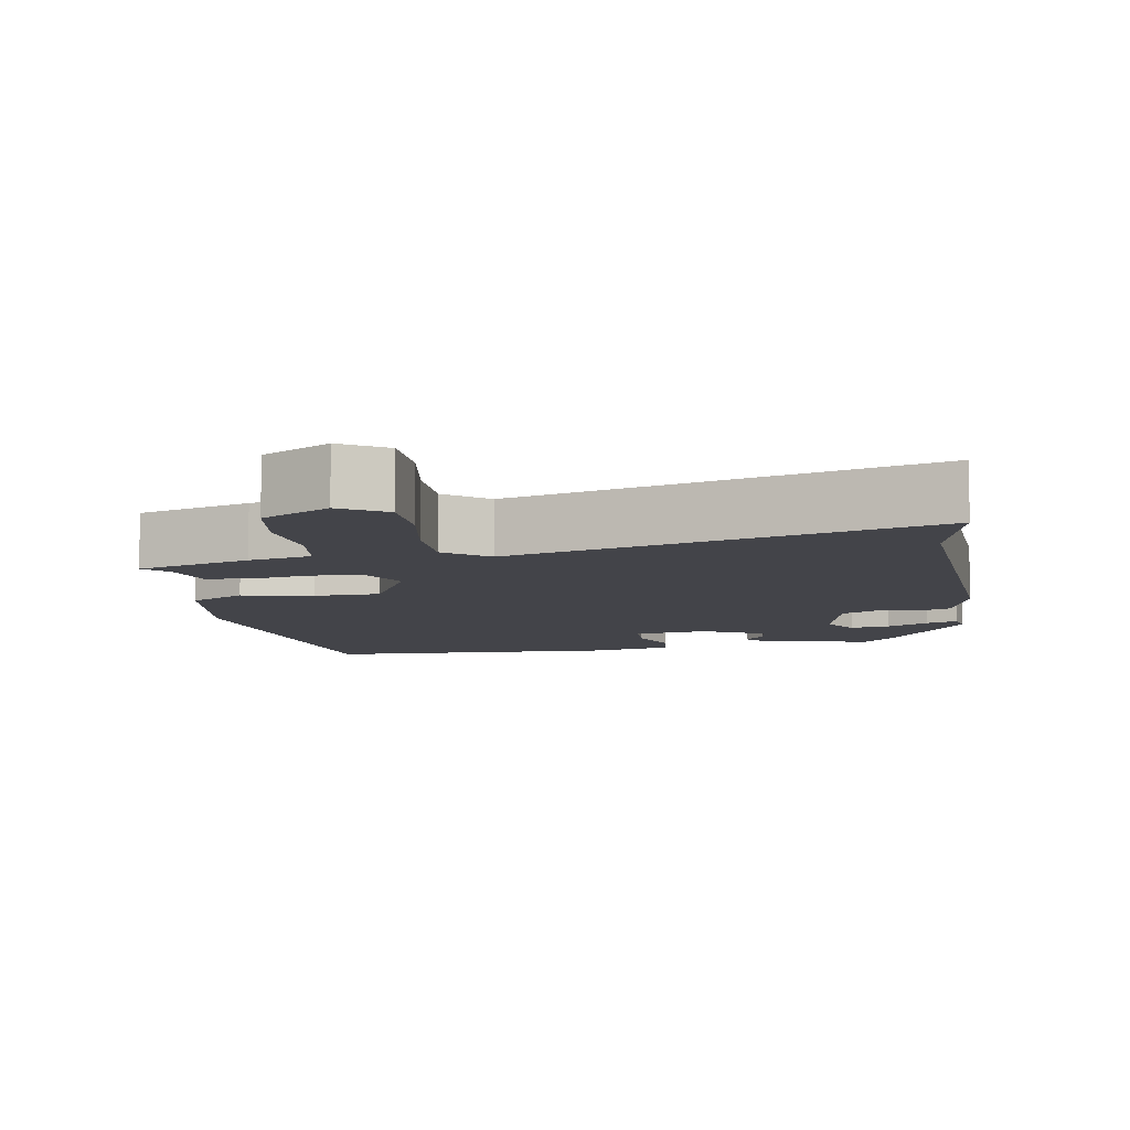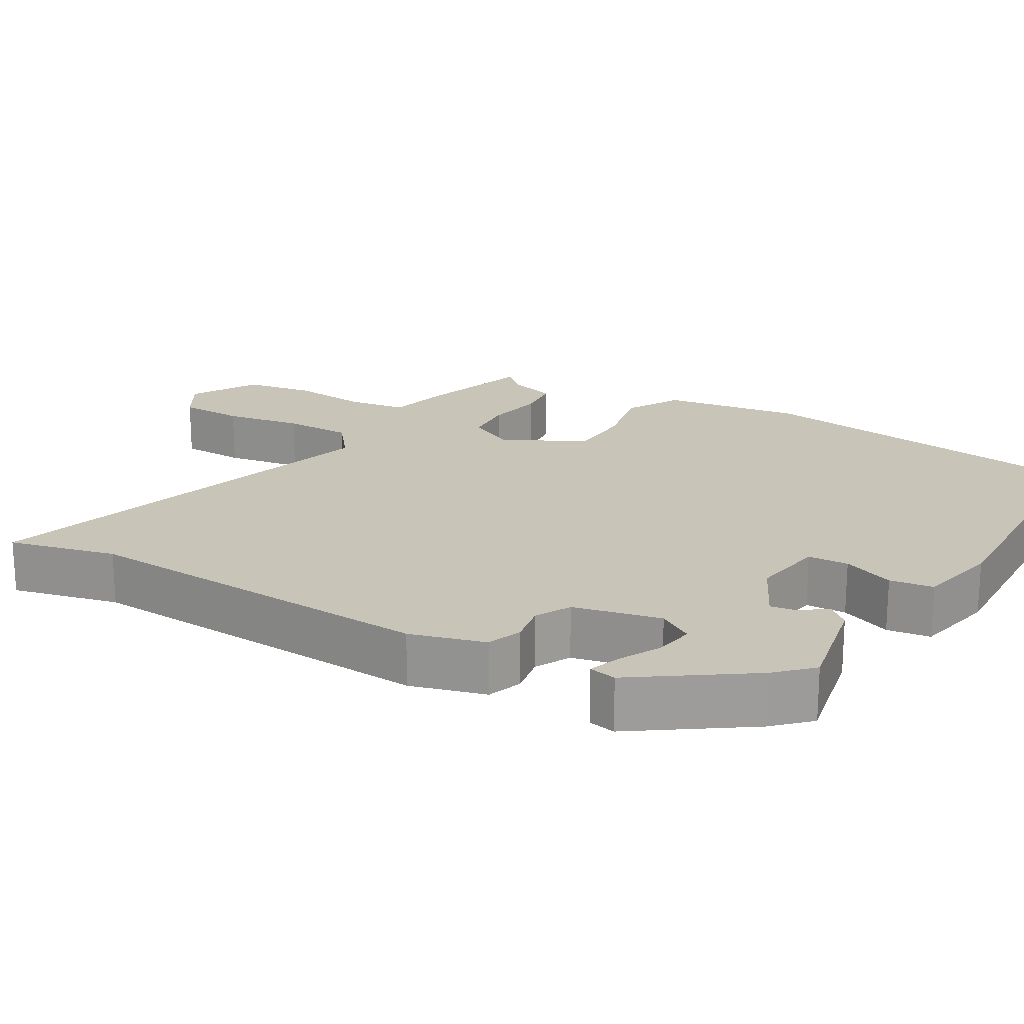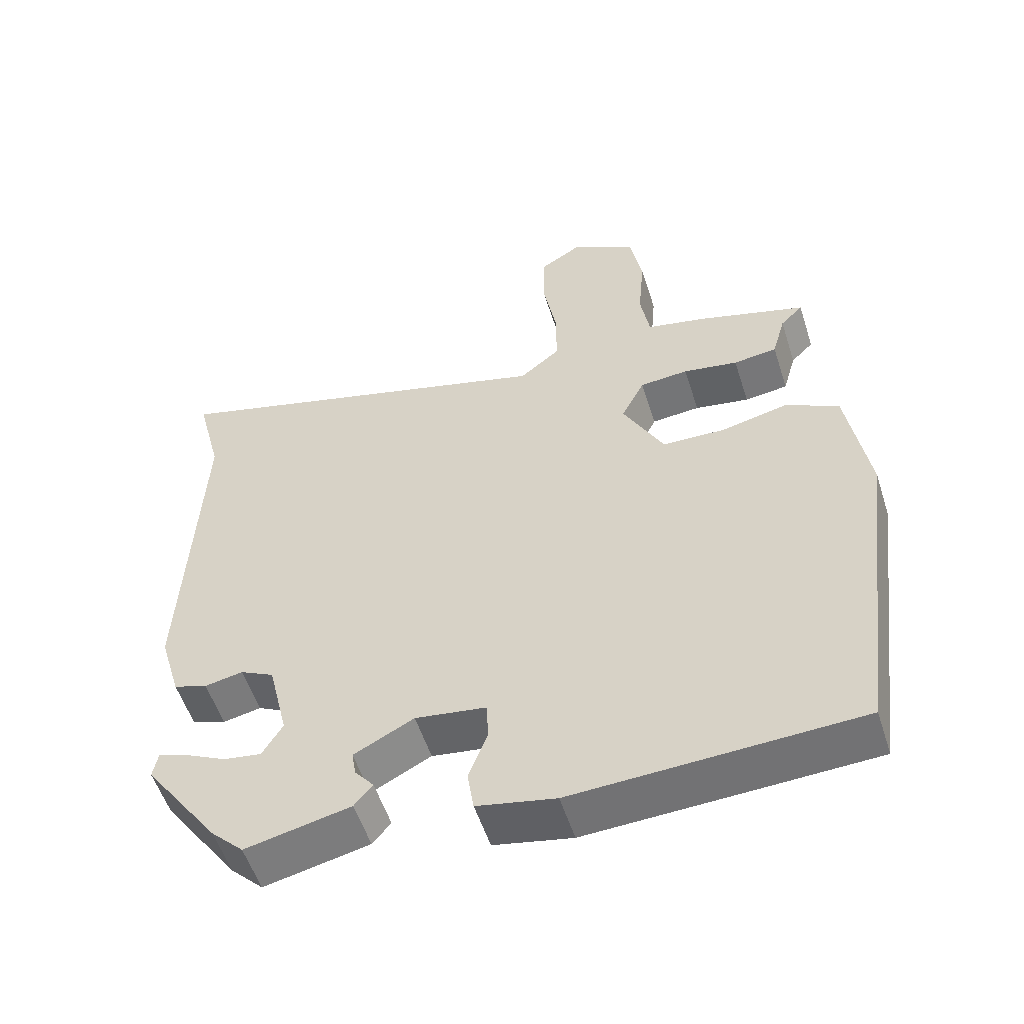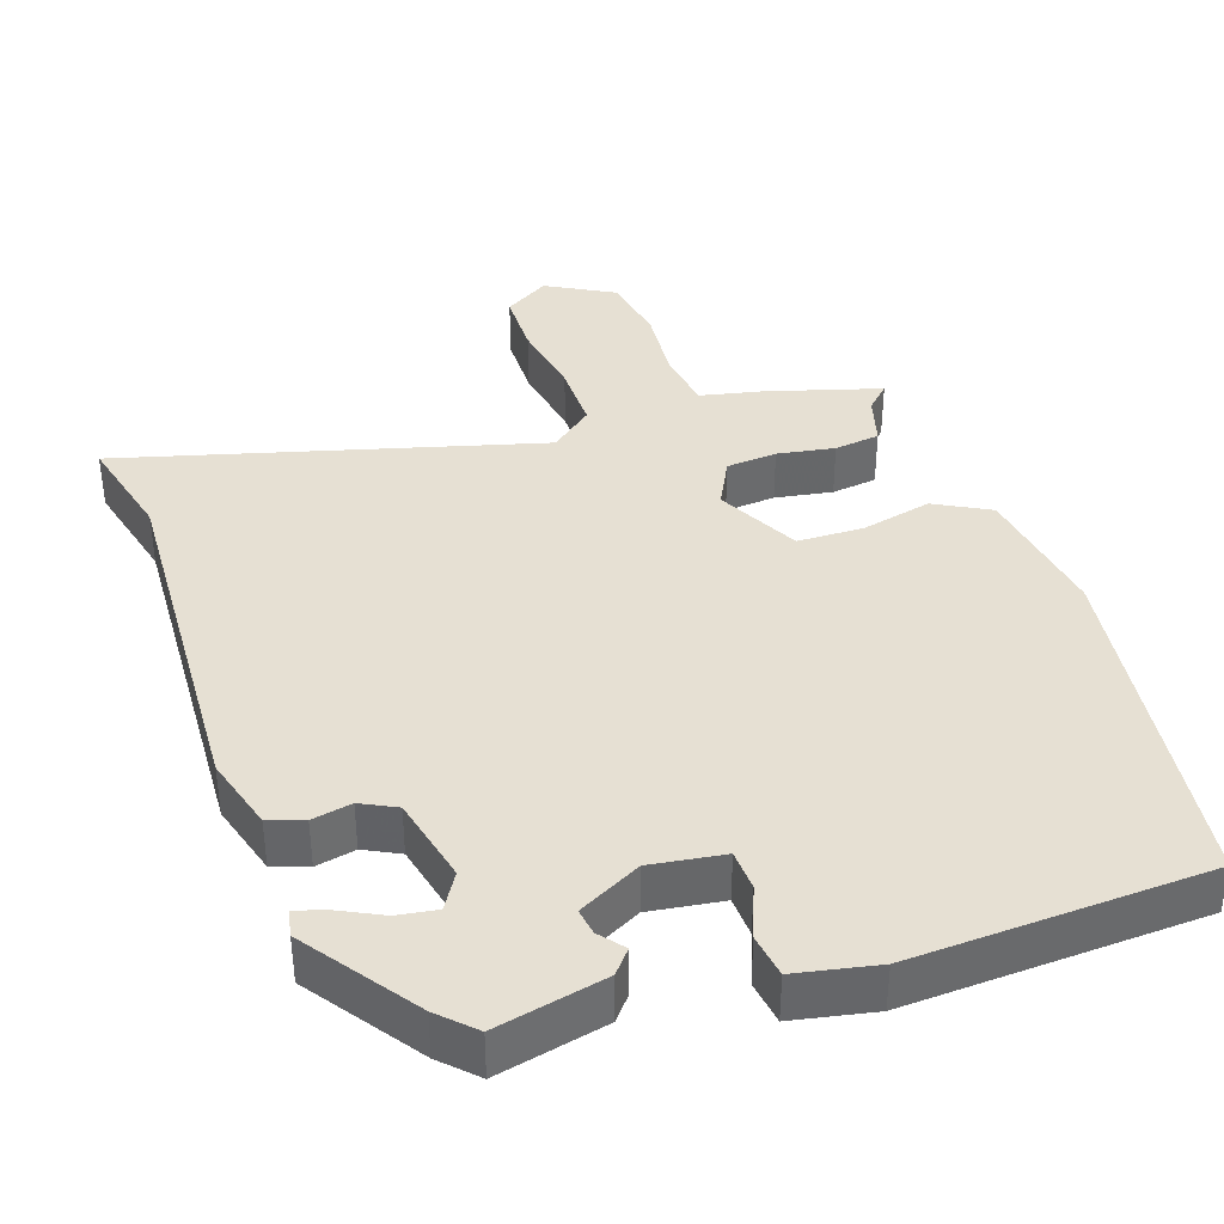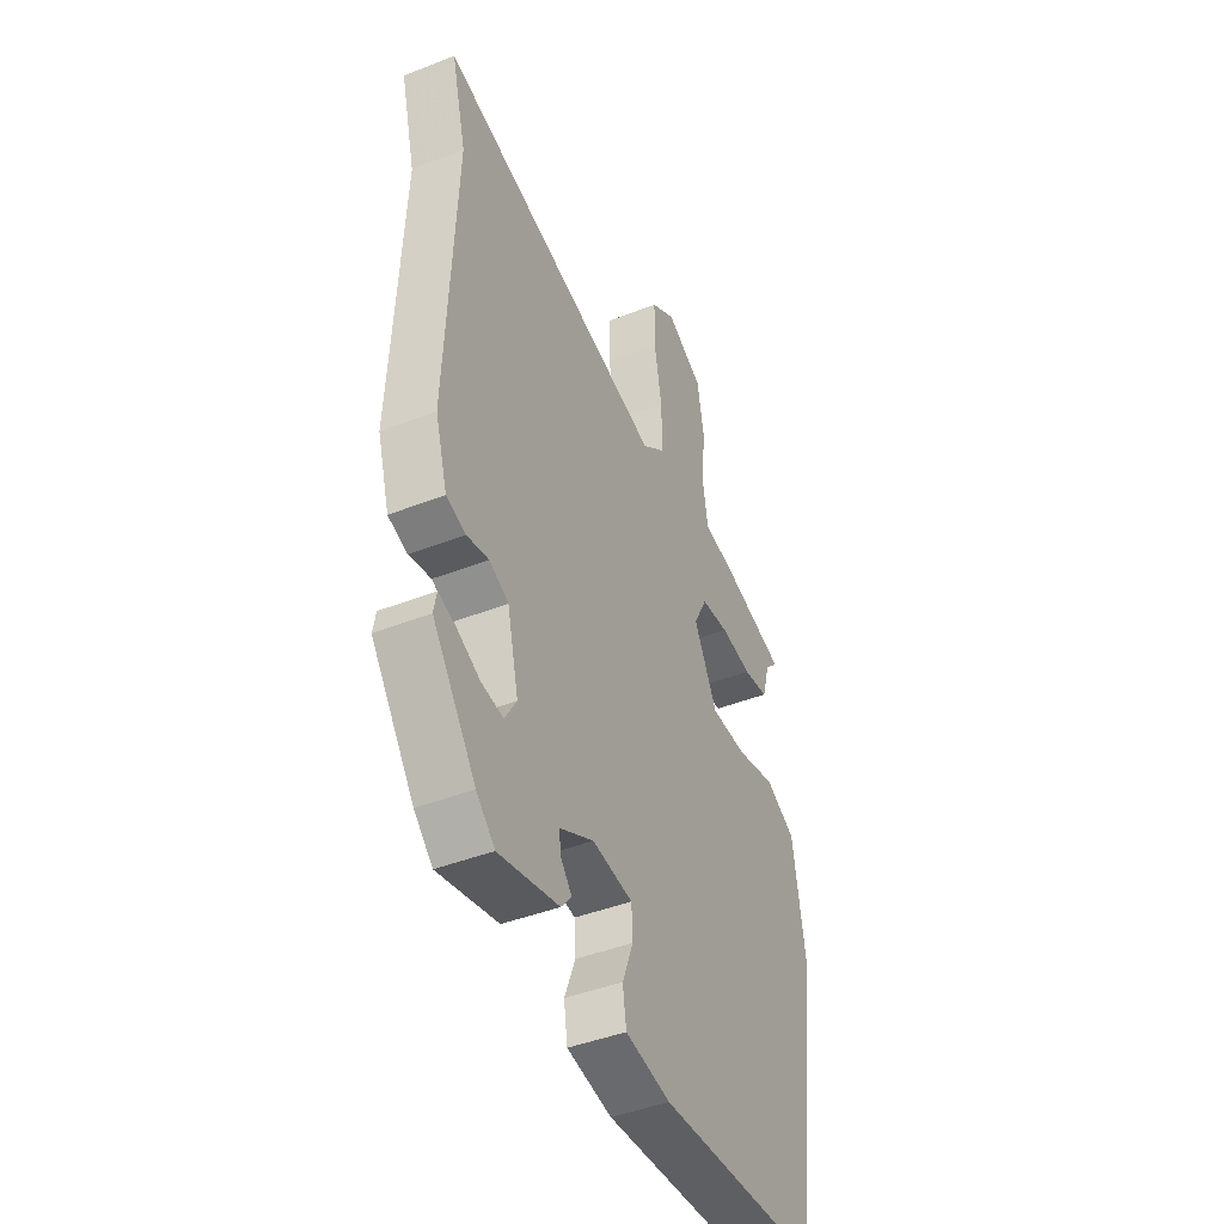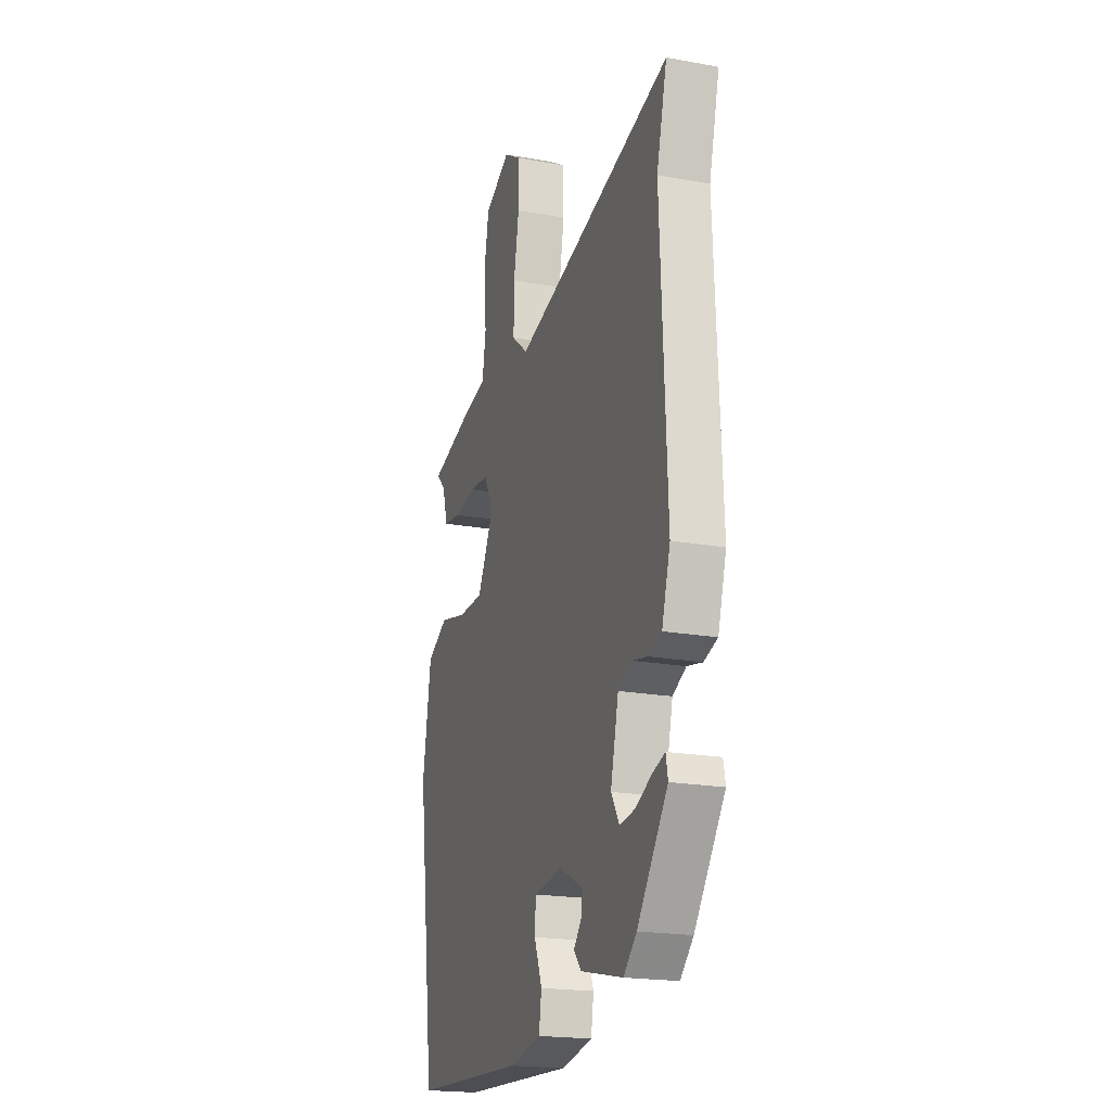
<metadata>
{"format":"obj","ext":"obj","renderer":"f3d","projection":"perspective","resolution":1024,"background":"white","views":[{"elev":-8.4,"azim":10.3,"up":"+Y"},{"elev":20.1,"azim":121.3,"up":"+Y"},{"elev":-54.6,"azim":-162.3,"up":"+Z"},{"elev":38.5,"azim":161.4,"up":"+Y"},{"elev":-43.4,"azim":114.9,"up":"+Z"},{"elev":-19.9,"azim":71.5,"up":"+Z"}]}
</metadata>
<code>
v 0.527 0.07 0.605
v 0.49 0.07 0.46
v 0.512 0.07 -0.028
v 0.482 0.07 -0.129
v 0.434 0.07 -0.145
v 0.38 0.07 -0.134
v 0.332 0.07 -0.158
v 0.304 0.07 -0.276
v 0.333 0.07 -0.324
v 0.387 0.07 -0.316
v 0.444 0.07 -0.288
v 0.487 0.07 -0.274
v 0.494 0.07 -0.311
v 0.387 0.07 -0.46
v 0.341 0.07 -0.505
v 0.192 0.07 -0.472
v 0.166 0.07 -0.441
v 0.193 0.07 -0.408
v 0.199 0.07 -0.372
v 0.114 0.07 -0.328
v 0.014 0.07 -0.342
v 0.011 0.07 -0.397
v 0.038 0.07 -0.467
v 0.029 0.07 -0.526
v -0.082 0.07 -0.548
v -0.484 0.07 -0.529
v -0.547 0.07 -0.051
v -0.517 0.07 0.136
v -0.442 0.07 0.176
v -0.346 0.07 0.154
v -0.256 0.07 0.156
v -0.198 0.07 0.267
v -0.231 0.07 0.332
v -0.3 0.07 0.338
v -0.378 0.07 0.325
v -0.44 0.07 0.333
v -0.459 0.07 0.4
v -0.491 0.07 0.432
v -0.337 0.07 0.477
v -0.252 0.07 0.495
v -0.239 0.07 0.574
v -0.248 0.07 0.678
v -0.231 0.07 0.772
v -0.139 0.07 0.822
v -0.078 0.07 0.784
v -0.077 0.07 0.696
v -0.096 0.07 0.591
v -0.097 0.07 0.499
v -0.039 0.07 0.452
v 0.527 0 0.605
v 0.49 0 0.46
v 0.512 0 -0.028
v 0.482 0 -0.129
v 0.434 0 -0.145
v 0.38 0 -0.134
v 0.332 0 -0.158
v 0.304 0 -0.276
v 0.333 0 -0.324
v 0.387 0 -0.316
v 0.444 0 -0.288
v 0.487 0 -0.274
v 0.494 0 -0.311
v 0.387 0 -0.46
v 0.341 0 -0.505
v 0.192 0 -0.472
v 0.166 0 -0.441
v 0.193 0 -0.408
v 0.199 0 -0.372
v 0.114 0 -0.328
v 0.014 0 -0.342
v 0.011 0 -0.397
v 0.038 0 -0.467
v 0.029 0 -0.526
v -0.082 0 -0.548
v -0.484 0 -0.529
v -0.547 0 -0.051
v -0.517 0 0.136
v -0.442 0 0.176
v -0.346 0 0.154
v -0.256 0 0.156
v -0.198 0 0.267
v -0.231 0 0.332
v -0.3 0 0.338
v -0.378 0 0.325
v -0.44 0 0.333
v -0.459 0 0.4
v -0.491 0 0.432
v -0.337 0 0.477
v -0.252 0 0.495
v -0.239 0 0.574
v -0.248 0 0.678
v -0.231 0 0.772
v -0.139 0 0.822
v -0.078 0 0.784
v -0.077 0 0.696
v -0.096 0 0.591
v -0.097 0 0.499
v -0.039 0 0.452
f 45 46 47
f 44 45 47
f 43 44 47
f 42 43 47
f 41 42 47
f 40 41 47 48
f 40 48 49
f 39 40 49
f 38 39 49
f 37 38 49
f 36 37 49
f 35 36 49
f 34 35 49
f 28 29 30
f 27 28 30
f 26 27 30
f 25 26 30
f 24 25 30
f 23 24 30
f 22 23 30
f 21 22 30 31
f 20 21 31 32
f 16 17 18
f 15 16 18
f 14 15 18
f 13 14 18
f 12 13 18
f 10 11 12
f 10 12 18
f 9 10 18 19
f 4 5 6
f 3 4 6
f 2 3 6
f 2 6 7
f 49 1 2
f 34 49 2
f 33 34 2
f 20 32 33
f 19 20 33
f 9 19 33
f 8 9 33
f 7 8 33
f 2 7 33
f 96 95 94
f 96 94 93
f 96 93 92
f 96 92 91
f 96 91 90
f 97 96 90 89
f 98 97 89
f 98 89 88
f 98 88 87
f 98 87 86
f 98 86 85
f 98 85 84
f 98 84 83
f 79 78 77
f 79 77 76
f 79 76 75
f 79 75 74
f 79 74 73
f 79 73 72
f 79 72 71
f 80 79 71 70
f 81 80 70 69
f 67 66 65
f 67 65 64
f 67 64 63
f 67 63 62
f 67 62 61
f 61 60 59
f 67 61 59
f 68 67 59 58
f 55 54 53
f 55 53 52
f 55 52 51
f 56 55 51
f 51 50 98
f 51 98 83
f 51 83 82
f 82 81 69
f 82 69 68
f 82 68 58
f 82 58 57
f 82 57 56
f 82 56 51
f 1 50 51 2
f 2 51 52 3
f 3 52 53 4
f 4 53 54 5
f 5 54 55 6
f 6 55 56 7
f 7 56 57 8
f 8 57 58 9
f 9 58 59 10
f 10 59 60 11
f 11 60 61 12
f 12 61 62 13
f 13 62 63 14
f 14 63 64 15
f 15 64 65 16
f 16 65 66 17
f 17 66 67 18
f 18 67 68 19
f 19 68 69 20
f 20 69 70 21
f 21 70 71 22
f 22 71 72 23
f 23 72 73 24
f 24 73 74 25
f 25 74 75 26
f 26 75 76 27
f 27 76 77 28
f 28 77 78 29
f 29 78 79 30
f 30 79 80 31
f 31 80 81 32
f 32 81 82 33
f 33 82 83 34
f 34 83 84 35
f 35 84 85 36
f 36 85 86 37
f 37 86 87 38
f 38 87 88 39
f 39 88 89 40
f 40 89 90 41
f 41 90 91 42
f 42 91 92 43
f 43 92 93 44
f 44 93 94 45
f 45 94 95 46
f 46 95 96 47
f 47 96 97 48
f 48 97 98 49
f 49 98 50 1

</code>
